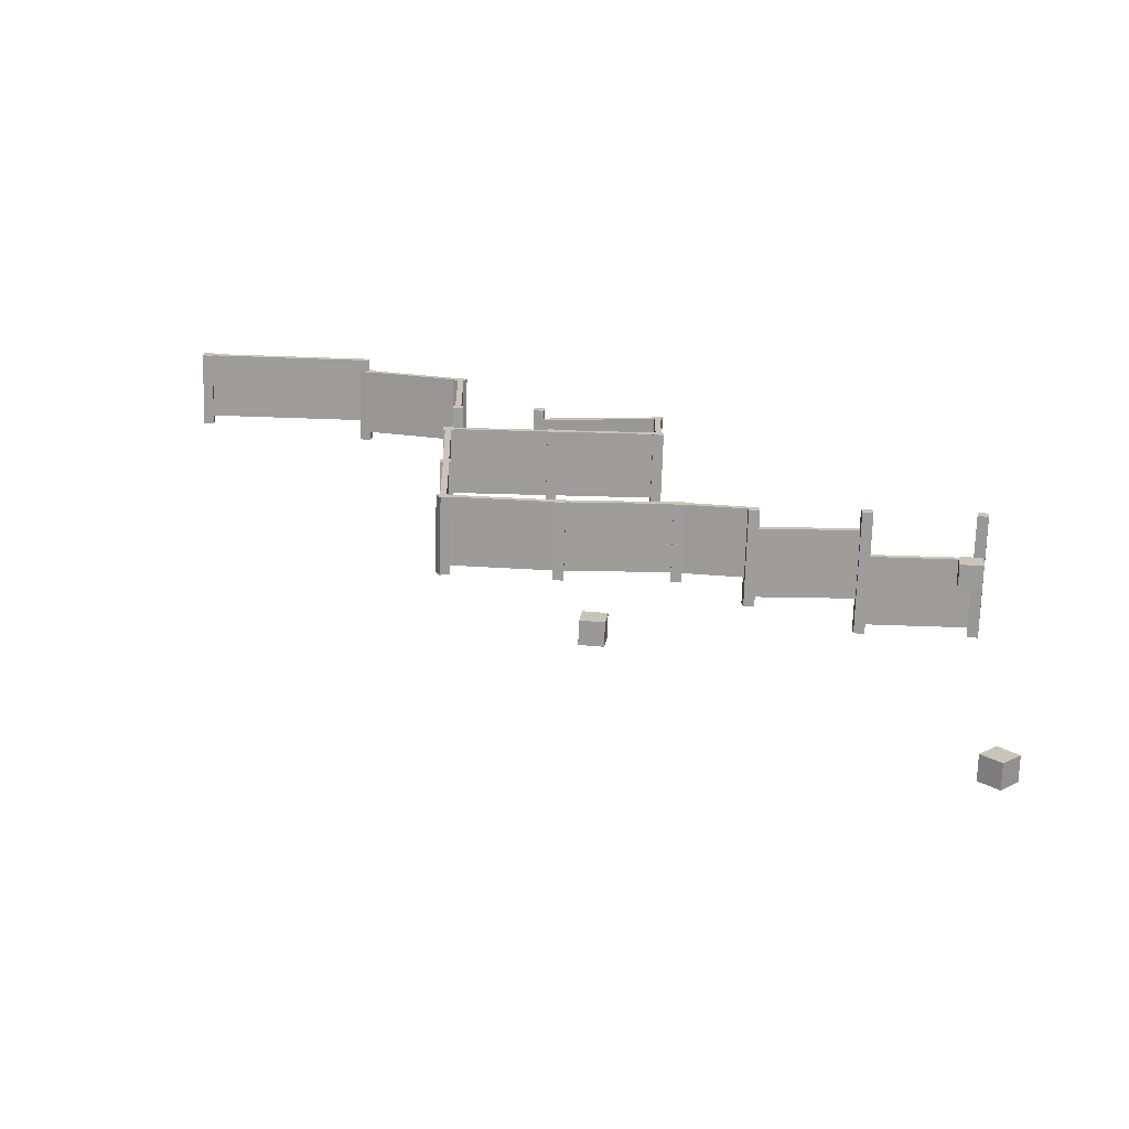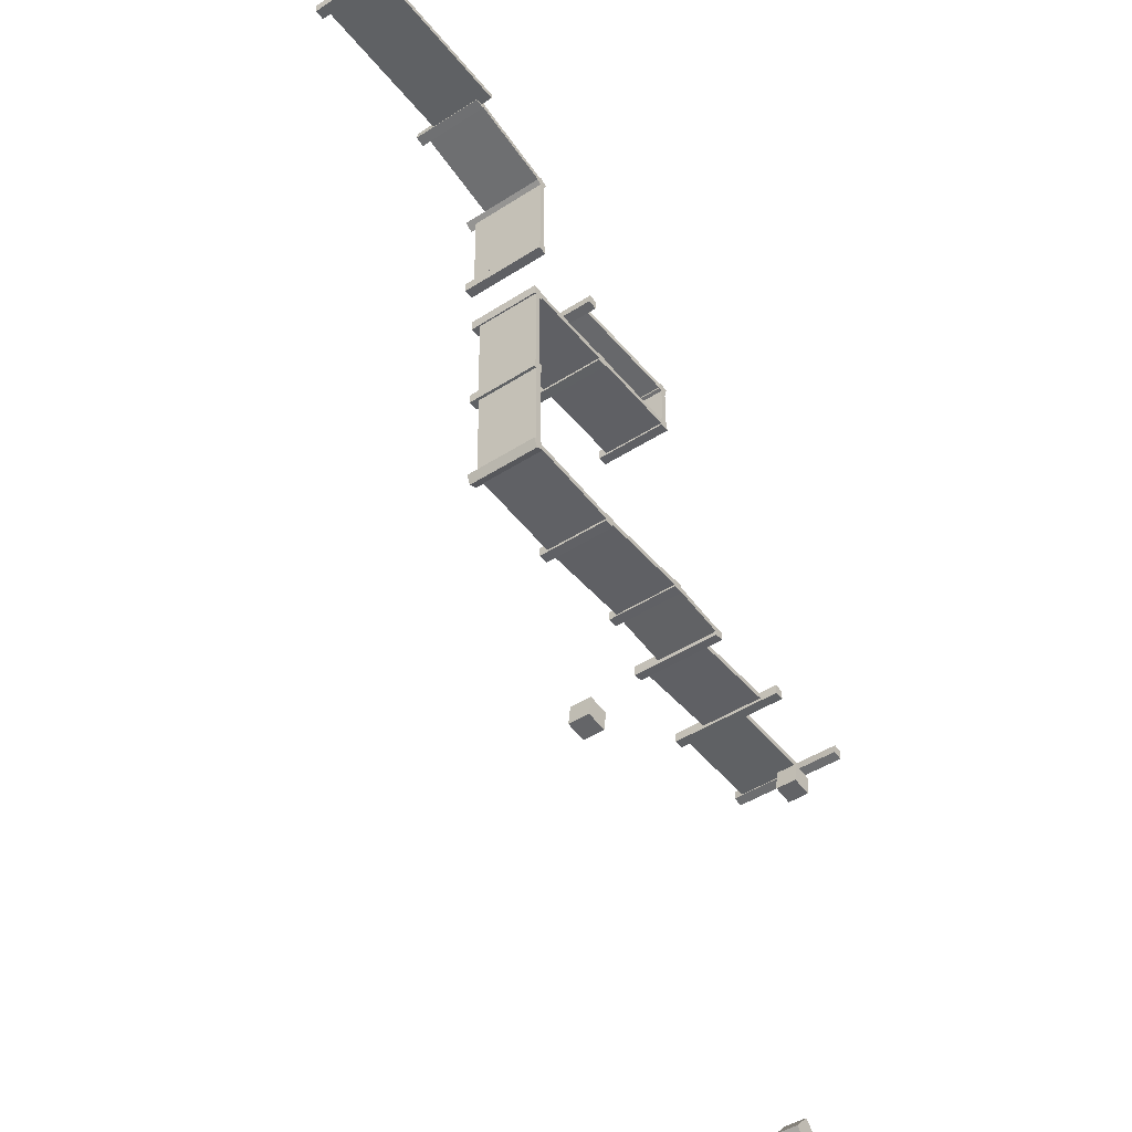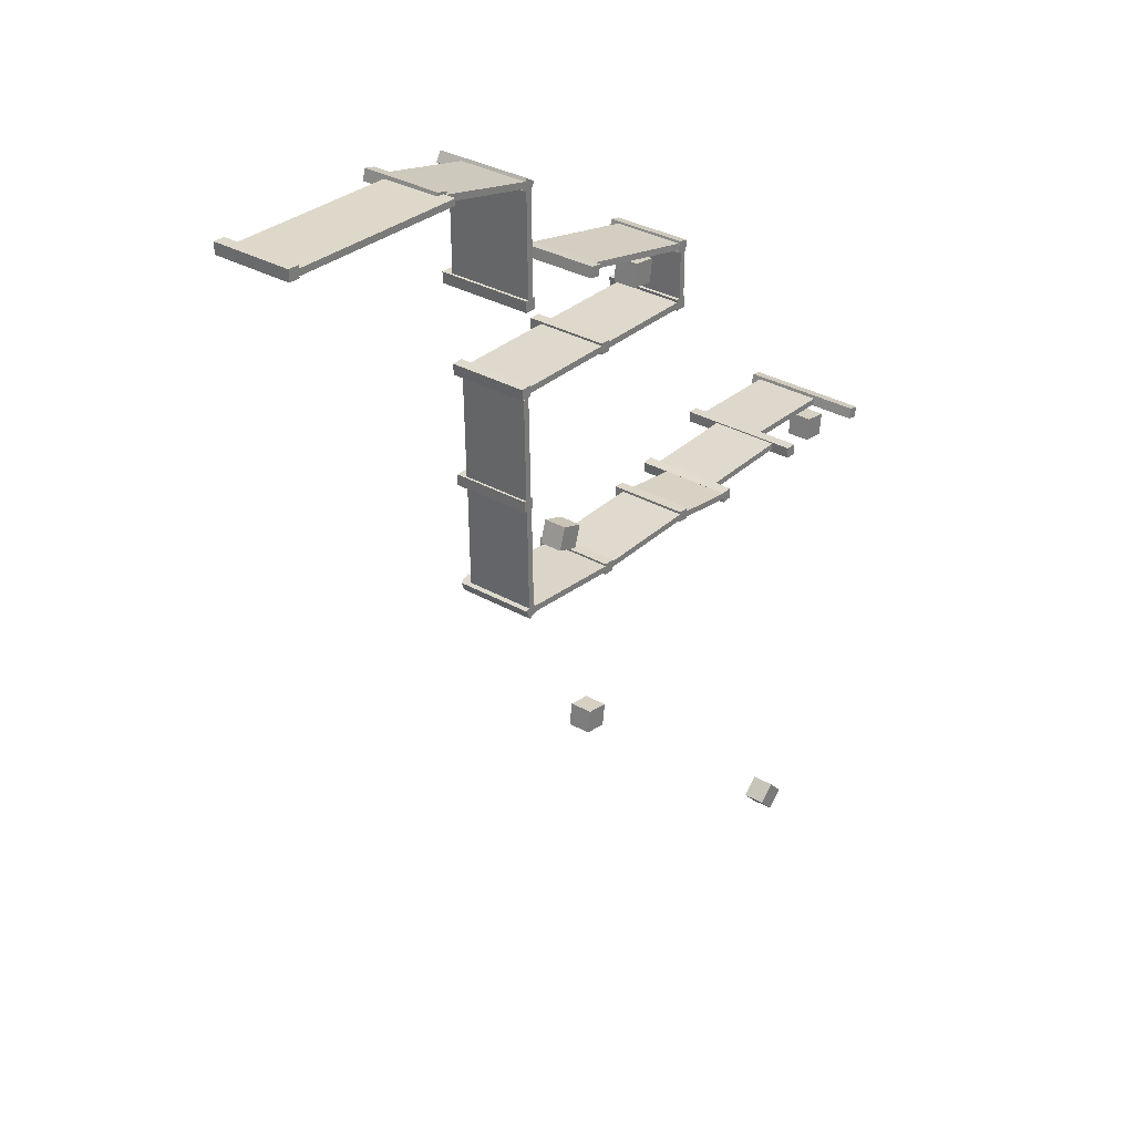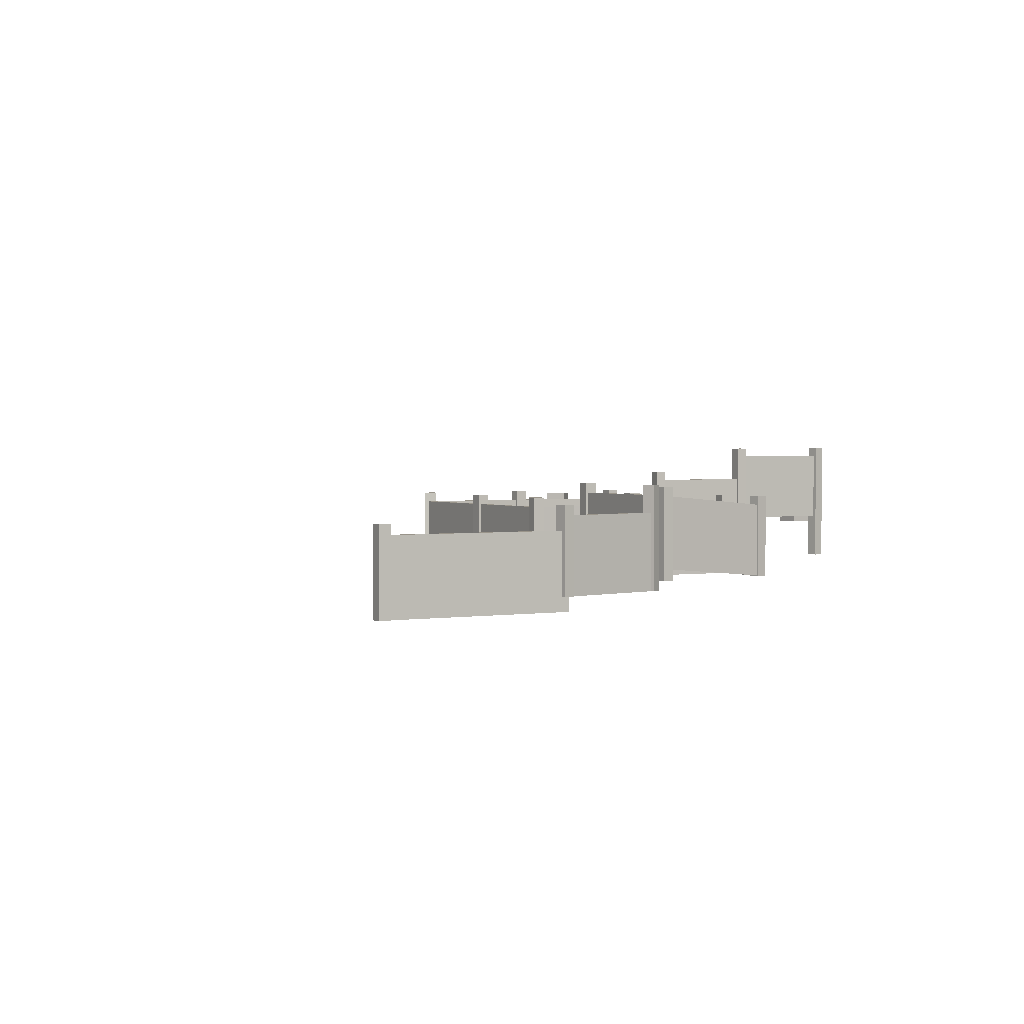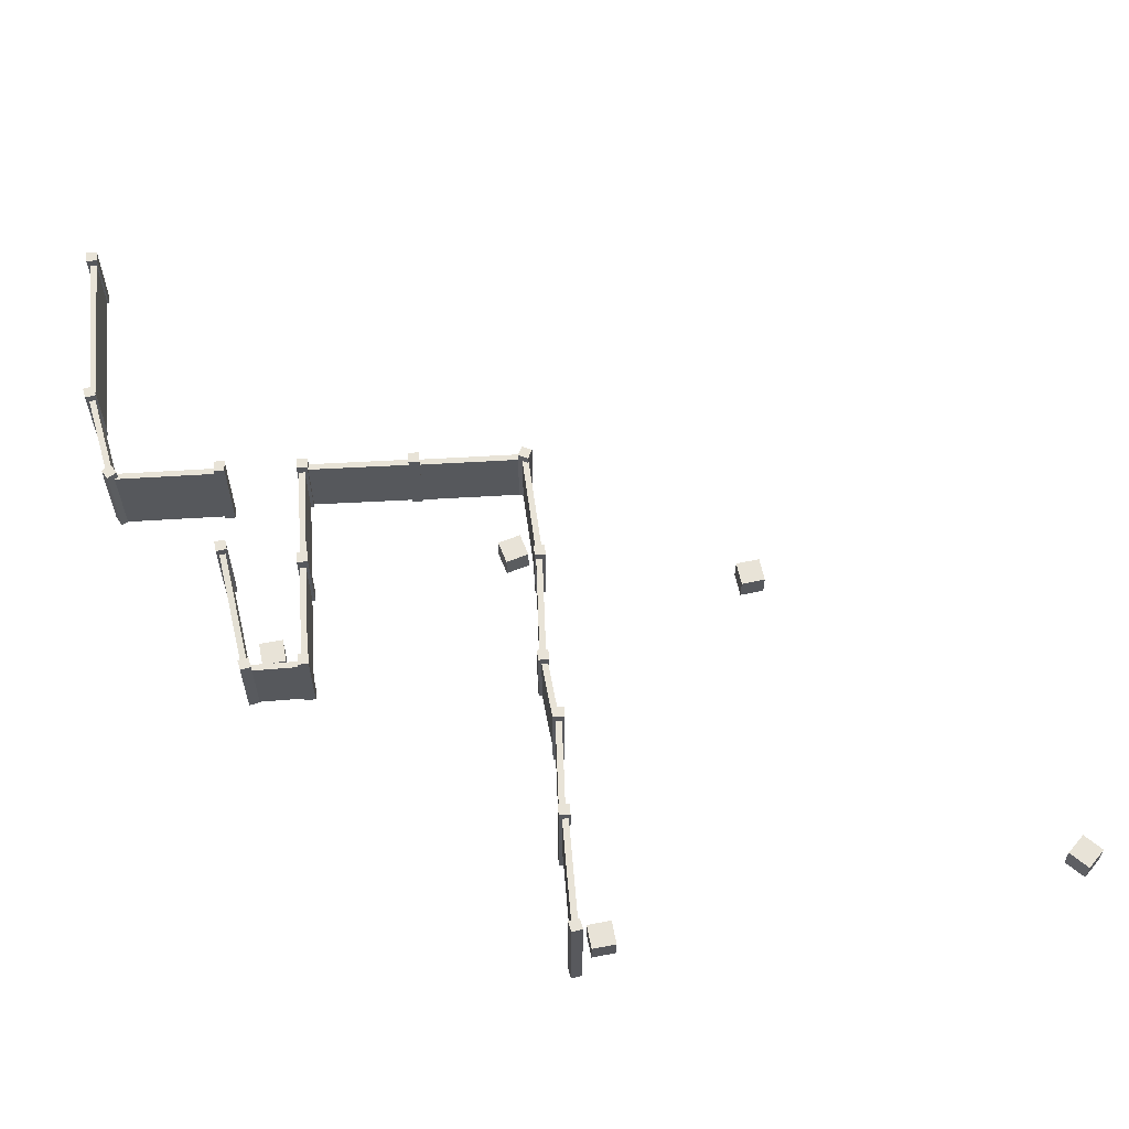
<metadata>
{"format":"obj","ext":"obj","renderer":"f3d","projection":"perspective","resolution":1024,"background":"white","views":[{"elev":-70.2,"azim":-1.8,"up":"+Z"},{"elev":-46.0,"azim":-53.6,"up":"+Z"},{"elev":31.4,"azim":-50.6,"up":"+Z"},{"elev":1.9,"azim":-30.6,"up":"+Y"},{"elev":61.5,"azim":85.6,"up":"+Y"}]}
</metadata>
<code>
o Cube_Cube.006
v -30.14 6.2 7.118
v -30.14 -6 7.118
v -30.14 -6 8.798
v -28.46 6.2 7.118
v -28.46 -6 7.118
v -28.46 6.2 8.798
v -28.46 -6 8.798
v -30.14 6.2 8.798
v 16.84 7.8 -11.49
v 16.84 -3 -11.49
v 16.8 -3 -10.53
v 33.98 7.8 -10.82
v 33.98 -3 -10.82
v 33.95 7.8 -9.862
v 33.95 -3 -9.862
v 16.8 7.8 -10.53
v -16 3.098 -7.584
v -16 -0.5022 -7.584
v -14.93 -0.5022 -4.146
v -12.56 3.098 -8.653
v -12.56 -0.5022 -8.653
v -11.49 3.098 -5.215
v -11.49 -0.5022 -5.215
v -14.93 3.098 -4.146
v -11.28 4.8 -10.69
v -11.28 -6 -10.69
v -11.31 -6 -9.732
v 5.87 4.8 -10.02
v 5.87 -6 -10.02
v 5.832 4.8 -9.059
v 5.832 -6 -9.059
v -11.31 4.8 -9.732
v 5.791 4.8 -10.09
v 5.791 -6 -10.09
v 5.893 -6 -9.135
v 17.1 4.8 -11.33
v 17.1 -6 -11.33
v 17.2 4.8 -10.37
v 17.2 -6 -10.37
v 5.893 4.8 -9.135
v -28.98 4.8 -9.723
v -28.98 -6 -9.723
v -28.92 -6 -8.765
v -11.85 4.8 -10.74
v -11.85 -6 -10.74
v -11.79 4.8 -9.779
v -11.79 -6 -9.779
v -28.92 4.8 -8.765
v -29.69 4.8 7.855
v -29.69 -6 7.855
v -28.73 -6 7.872
v -29.39 4.8 -9.303
v -29.39 -6 -9.303
v -28.43 4.8 -9.286
v -28.43 -6 -9.286
v -28.73 4.8 7.872
v -30.14 4.8 25.05
v -30.14 -6 25.05
v -29.18 -6 25.07
v -29.76 4.8 7.892
v -29.76 -6 7.892
v -28.8 4.8 7.913
v -28.8 -6 7.913
v -29.18 4.8 25.07
v -12.57 4.8 26.09
v -12.57 -6 26.09
v -12.56 -6 25.13
v -29.73 4.8 25.85
v -29.73 -6 25.85
v -29.72 4.8 24.89
v -29.72 -6 24.89
v -12.56 4.8 25.13
v 4.487 4.8 26.36
v 4.487 -6 26.36
v 4.5 -6 25.4
v -12.67 4.8 26.12
v -12.67 -6 26.12
v -12.66 4.8 25.16
v -12.66 -6 25.16
v 4.5 4.8 25.4
v 3.901 4.8 34.66
v 3.901 -6 34.66
v 4.861 -6 34.67
v 3.835 4.8 25.69
v 3.835 -6 25.69
v 4.795 4.8 25.7
v 4.795 -6 25.7
v 4.861 4.8 34.67
v -15.1 6.53 37.24
v -15.1 -4.27 37.24
v -15.01 -4.27 38.2
v 4.605 4.8 34.17
v 4.605 -6 34.17
v 4.688 4.8 35.13
v 4.688 -6 35.13
v -15.01 6.53 38.2
v 33.19 13.2 -11.38
v 33.19 -6 -11.38
v 33.19 -6 -9.7
v 34.87 13.2 -11.38
v 34.87 -6 -11.38
v 34.87 13.2 -9.7
v 34.87 -6 -9.7
v 33.19 13.2 -9.7
v 16.34 9.2 -11.92
v 16.34 -6 -11.92
v 16.18 -6 -10.25
v 18.01 9.2 -11.76
v 18.01 -6 -11.76
v 17.86 9.2 -10.09
v 17.86 -6 -10.09
v 16.18 9.2 -10.25
v 5.326 6.2 -10.37
v 5.326 -6 -10.37
v 5.383 -6 -8.692
v 7.006 6.2 -10.43
v 7.006 -6 -10.43
v 7.062 6.2 -8.749
v 7.062 -6 -8.749
v 5.383 6.2 -8.692
v -12.36 6.2 -11.11
v -12.36 -6 -11.11
v -12.31 -6 -9.436
v -10.68 6.2 -11.17
v -10.68 -6 -11.17
v -10.63 6.2 -9.487
v -10.63 -6 -9.487
v -12.31 6.2 -9.436
v -29.97 6.2 -8.883
v -29.97 -6 -8.883
v -28.45 -6 -8.174
v -29.26 6.2 -10.41
v -29.26 -6 -10.41
v -27.74 6.2 -9.697
v -27.74 -6 -9.697
v -28.45 6.2 -8.174
v -30.45 6.2 26.02
v -30.45 -6 26.02
v -28.77 -6 26.1
v -30.37 6.2 24.34
v -30.37 -6 24.34
v -28.69 6.2 24.42
v -28.69 -6 24.42
v -28.77 6.2 26.1
v 3.35 6.2 26.73
v 3.35 -6 26.73
v 5.028 -6 26.81
v 3.432 6.2 25.05
v 3.432 -6 25.05
v 5.11 6.2 25.13
v 5.11 -6 25.13
v 5.028 6.2 26.81
v 3.669 6.2 35.62
v 3.669 -6 35.62
v 5.31 -6 35.26
v 3.308 6.2 33.98
v 3.308 -6 33.98
v 4.949 6.2 33.62
v 4.949 -6 33.62
v 5.31 6.2 35.26
v -15.8 7.811 38.67
v -15.8 -6 38.67
v -14.13 -6 38.46
v -16.01 7.811 37.01
v -16.01 -6 37.01
v -14.35 7.811 36.79
v -14.35 -6 36.79
v -14.13 7.811 38.46
v 34 11.8 -11.12
v 34 1 -11.12
v 34.01 1 -10.16
v 51.16 11.8 -11.24
v 51.16 1 -11.24
v 51.17 11.8 -10.28
v 51.17 1 -10.28
v 34.01 11.8 -10.16
v 50.26 13.22 -11.44
v 50.26 -6 -11.44
v 50.59 -6 -9.788
v 51.9 13.22 -11.77
v 51.9 -6 -11.77
v 52.23 13.22 -10.12
v 52.23 -6 -10.12
v 50.59 13.22 -9.788
v -1.647 1.418 29.26
v -1.647 -2.182 29.26
v -1.229 -2.182 32.83
v 1.929 1.418 28.84
v 1.929 -2.182 28.84
v 2.347 1.418 32.42
v 2.347 -2.182 32.42
v -1.229 1.418 32.83
v 47.43 3.6 -16.23
v 47.43 4e-06 -16.23
v 47.85 3e-06 -12.65
v 51 3.6 -16.65
v 51 4e-06 -16.65
v 51.42 3.6 -13.07
v 51.42 3e-06 -13.07
v 47.85 3.6 -12.65
v -5.164 3.6 -44.1
v -5.164 6e-06 -44.1
v -8.733 6e-06 -43.63
v -4.688 3.6 -40.53
v -4.688 6e-06 -40.53
v -8.257 3.6 -40.06
v -8.257 6e-06 -40.06
v -8.733 3.6 -43.63
v 42.23 3.6 -87.45
v 42.23 1.6e-05 -87.45
v 39.7 1.6e-05 -84.89
v 44.79 3.6 -84.92
v 44.79 1.6e-05 -84.92
v 42.26 3.6 -82.36
v 42.26 1.5e-05 -82.36
v 39.7 3.6 -84.89
v -28.28 7.208 54.83
v -28.28 -6 54.83
v -28.05 -6 37.67
v -29.01 7.208 37.66
v -29.01 -6 37.66
v -29.24 -6 54.82
v -29.24 7.208 54.82
v -28.05 7.208 37.67
v -28.74 4.8 54.13
v -28.74 -6 54.13
v -45.53 -6 57.67
v -45.33 4.8 58.61
v -45.33 -6 58.61
v -28.54 -6 55.07
v -28.54 4.8 55.07
v -45.53 4.8 57.67
v -44.91 2.8 57.7
v -44.91 -8 57.7
v -72.79 -8 57.97
v -72.77 2.8 58.93
v -72.77 -8 58.93
v -44.89 -8 58.66
v -44.89 2.8 58.66
v -72.79 2.8 57.97
v -29.44 8.608 38.55
v -29.44 -6 38.55
v -27.76 -6 38.59
v -29.39 8.608 36.87
v -29.39 -6 36.87
v -27.71 8.608 36.91
v -27.71 -6 36.91
v -27.76 8.608 38.59
v -29.09 4.8 54.08
v -29.09 -6 54.08
v -28.61 -6 54.91
v -29.13 8.608 55.67
v -29.13 -6 55.67
v -27.71 -6 54.78
v -30.02 8.608 54.24
v -30.02 -6 54.24
v -28.59 8.608 53.36
v -28.59 -6 53.36
v -27.71 8.608 54.78
v -45.23 4.8 57.69
v -45.23 -6 57.69
v -45.06 -6 58.64
v -45.81 6.2 59.17
v -45.81 -6 59.17
v -44.16 -6 58.82
v -46.16 6.2 57.53
v -46.16 -6 57.53
v -44.52 6.2 57.18
v -44.52 -6 57.18
v -44.16 6.2 58.82
v -72.61 2.8 58.07
v -72.61 -8 58.07
v -72.64 -8 59.03
v -73.48 4.2 59.41
v -73.48 -8 59.41
v -71.8 -8 59.39
v -73.49 4.2 57.73
v -73.49 -8 57.73
v -71.82 4.2 57.71
v -71.82 -8 57.71
v -71.8 4.2 59.39
v -13.59 6.685 24.72
v -13.59 -6 24.72
v -13.6 -6 26.4
v -11.91 6.685 24.73
v -11.91 -6 24.73
v -11.93 6.685 26.41
v -11.93 -6 26.41
v -13.6 6.685 26.4
v -28.61 4.8 54.91
v -45.06 4.8 58.64
v -72.64 2.8 59.03
f 1 2 3
f 4 5 2
f 6 7 5
f 8 3 7
f 2 5 7
f 4 1 8
f 9 10 11
f 12 13 10
f 14 15 13
f 16 11 15
f 10 13 15
f 14 12 9
f 17 18 19
f 20 21 18
f 22 23 21
f 24 19 23
f 18 21 23
f 20 17 24
f 25 26 27
f 28 29 26
f 30 31 29
f 32 27 31
f 26 29 31
f 30 28 25
f 33 34 35
f 36 37 34
f 38 39 37
f 40 35 39
f 35 34 37
f 36 33 40
f 41 42 43
f 44 45 42
f 46 47 45
f 48 43 47
f 42 45 47
f 46 44 41
f 49 50 51
f 52 53 50
f 54 55 53
f 56 51 55
f 50 53 55
f 54 52 49
f 57 58 59
f 60 61 58
f 62 63 61
f 62 64 59
f 58 61 63
f 62 60 57
f 65 66 67
f 68 69 66
f 70 71 69
f 72 67 71
f 66 69 71
f 70 68 65
f 73 74 75
f 76 77 74
f 78 79 77
f 80 75 79
f 74 77 79
f 78 76 73
f 81 82 83
f 84 85 82
f 86 87 85
f 88 83 87
f 83 82 85
f 84 81 88
f 89 90 91
f 89 92 93
f 94 95 93
f 96 91 95
f 91 90 93
f 92 89 96
f 97 98 99
f 100 101 98
f 102 103 101
f 104 99 103
f 98 101 103
f 100 97 104
f 105 106 107
f 108 109 106
f 110 111 109
f 112 107 111
f 106 109 111
f 108 105 112
f 113 114 115
f 116 117 114
f 118 119 117
f 120 115 119
f 115 114 117
f 116 113 120
f 121 122 123
f 124 125 122
f 126 127 125
f 128 123 127
f 123 122 125
f 124 121 128
f 129 130 131
f 132 133 130
f 134 135 133
f 136 131 135
f 131 130 133
f 132 129 136
f 137 138 139
f 140 141 138
f 142 143 141
f 144 139 143
f 139 138 141
f 140 137 144
f 145 146 147
f 148 149 146
f 150 151 149
f 152 147 151
f 147 146 149
f 148 145 152
f 153 154 155
f 156 157 154
f 158 159 157
f 160 155 159
f 155 154 157
f 156 153 160
f 161 162 163
f 164 165 162
f 166 167 165
f 168 163 167
f 163 162 165
f 164 161 168
f 169 170 171
f 172 173 170
f 174 175 173
f 176 171 175
f 170 173 175
f 174 172 169
f 177 178 179
f 180 181 178
f 182 183 181
f 184 179 183
f 178 181 183
f 180 177 184
f 185 186 187
f 188 189 186
f 190 191 189
f 192 187 191
f 186 189 191
f 190 188 185
f 193 194 195
f 196 197 194
f 198 199 197
f 198 200 195
f 194 197 199
f 196 193 200
f 201 202 203
f 204 205 202
f 206 207 205
f 208 203 207
f 202 205 207
f 206 204 201
f 209 210 211
f 212 213 210
f 214 215 213
f 216 211 215
f 210 213 215
f 214 212 209
f 217 218 219
f 220 221 222
f 219 218 222
f 223 217 224
f 225 226 227
f 228 229 230
f 227 226 230
f 231 225 232
f 233 234 235
f 236 237 238
f 235 234 238
f 239 233 240
f 241 242 243
f 244 245 242
f 246 247 245
f 248 243 247
f 243 242 245
f 244 241 248
f 249 250 251
f 252 253 254
f 255 256 253
f 257 258 256
f 259 254 258
f 253 256 258
f 257 255 252
f 260 261 262
f 263 264 265
f 266 267 264
f 268 269 267
f 270 265 269
f 264 267 269
f 268 266 263
f 271 272 273
f 274 275 276
f 277 278 275
f 279 280 278
f 281 276 280
f 275 278 280
f 279 277 274
f 282 283 284
f 285 286 283
f 287 288 286
f 289 284 288
f 284 283 286
f 285 282 289
f 8 1 3
f 1 4 2
f 4 6 5
f 6 8 7
f 3 2 7
f 6 4 8
f 16 9 11
f 9 12 10
f 12 14 13
f 14 16 15
f 11 10 15
f 16 14 9
f 24 17 19
f 17 20 18
f 20 22 21
f 22 24 23
f 19 18 23
f 22 20 24
f 32 25 27
f 25 28 26
f 28 30 29
f 30 32 31
f 27 26 31
f 32 30 25
f 40 33 35
f 33 36 34
f 36 38 37
f 38 40 39
f 39 35 37
f 38 36 40
f 48 41 43
f 41 44 42
f 44 46 45
f 46 48 47
f 43 42 47
f 48 46 41
f 56 49 51
f 49 52 50
f 52 54 53
f 54 56 55
f 51 50 55
f 56 54 49
f 64 57 59
f 57 60 58
f 60 62 61
f 63 62 59
f 59 58 63
f 64 62 57
f 72 65 67
f 65 68 66
f 68 70 69
f 70 72 71
f 67 66 71
f 72 70 65
f 80 73 75
f 73 76 74
f 76 78 77
f 78 80 79
f 75 74 79
f 80 78 73
f 88 81 83
f 81 84 82
f 84 86 85
f 86 88 87
f 87 83 85
f 86 84 88
f 96 89 91
f 90 89 93
f 92 94 93
f 94 96 95
f 95 91 93
f 94 92 96
f 104 97 99
f 97 100 98
f 100 102 101
f 102 104 103
f 99 98 103
f 102 100 104
f 112 105 107
f 105 108 106
f 108 110 109
f 110 112 111
f 107 106 111
f 110 108 112
f 120 113 115
f 113 116 114
f 116 118 117
f 118 120 119
f 119 115 117
f 118 116 120
f 128 121 123
f 121 124 122
f 124 126 125
f 126 128 127
f 127 123 125
f 126 124 128
f 136 129 131
f 129 132 130
f 132 134 133
f 134 136 135
f 135 131 133
f 134 132 136
f 144 137 139
f 137 140 138
f 140 142 141
f 142 144 143
f 143 139 141
f 142 140 144
f 152 145 147
f 145 148 146
f 148 150 149
f 150 152 151
f 151 147 149
f 150 148 152
f 160 153 155
f 153 156 154
f 156 158 157
f 158 160 159
f 159 155 157
f 158 156 160
f 168 161 163
f 161 164 162
f 164 166 165
f 166 168 167
f 167 163 165
f 166 164 168
f 176 169 171
f 169 172 170
f 172 174 173
f 174 176 175
f 171 170 175
f 176 174 169
f 184 177 179
f 177 180 178
f 180 182 181
f 182 184 183
f 179 178 183
f 182 180 184
f 192 185 187
f 185 188 186
f 188 190 189
f 190 192 191
f 187 186 191
f 192 190 185
f 200 193 195
f 193 196 194
f 196 198 197
f 199 198 195
f 195 194 199
f 198 196 200
f 208 201 203
f 201 204 202
f 204 206 205
f 206 208 207
f 203 202 207
f 208 206 201
f 216 209 211
f 209 212 210
f 212 214 213
f 214 216 215
f 211 210 215
f 216 214 209
f 224 217 219
f 223 220 222
f 221 219 222
f 220 223 224
f 232 225 227
f 231 228 230
f 229 227 230
f 228 231 232
f 240 233 235
f 239 236 238
f 237 235 238
f 236 239 240
f 248 241 243
f 241 244 242
f 244 246 245
f 246 248 247
f 247 243 245
f 246 244 248
f 290 249 251
f 259 252 254
f 252 255 253
f 255 257 256
f 257 259 258
f 254 253 258
f 259 257 252
f 291 260 262
f 270 263 265
f 263 266 264
f 266 268 267
f 268 270 269
f 265 264 269
f 270 268 263
f 292 271 273
f 281 274 276
f 274 277 275
f 277 279 278
f 279 281 280
f 276 275 280
f 281 279 274
f 289 282 284
f 282 285 283
f 285 287 286
f 287 289 288
f 288 284 286
f 287 285 289

</code>
